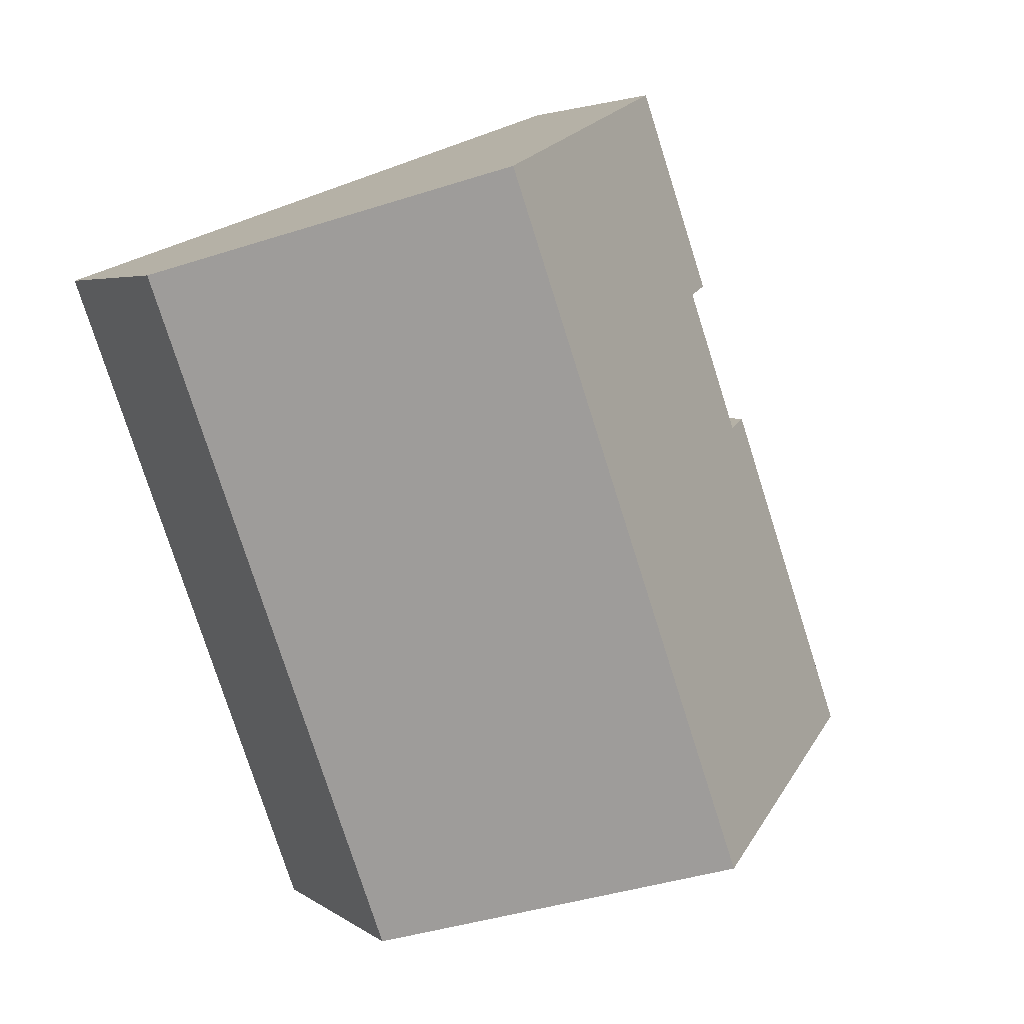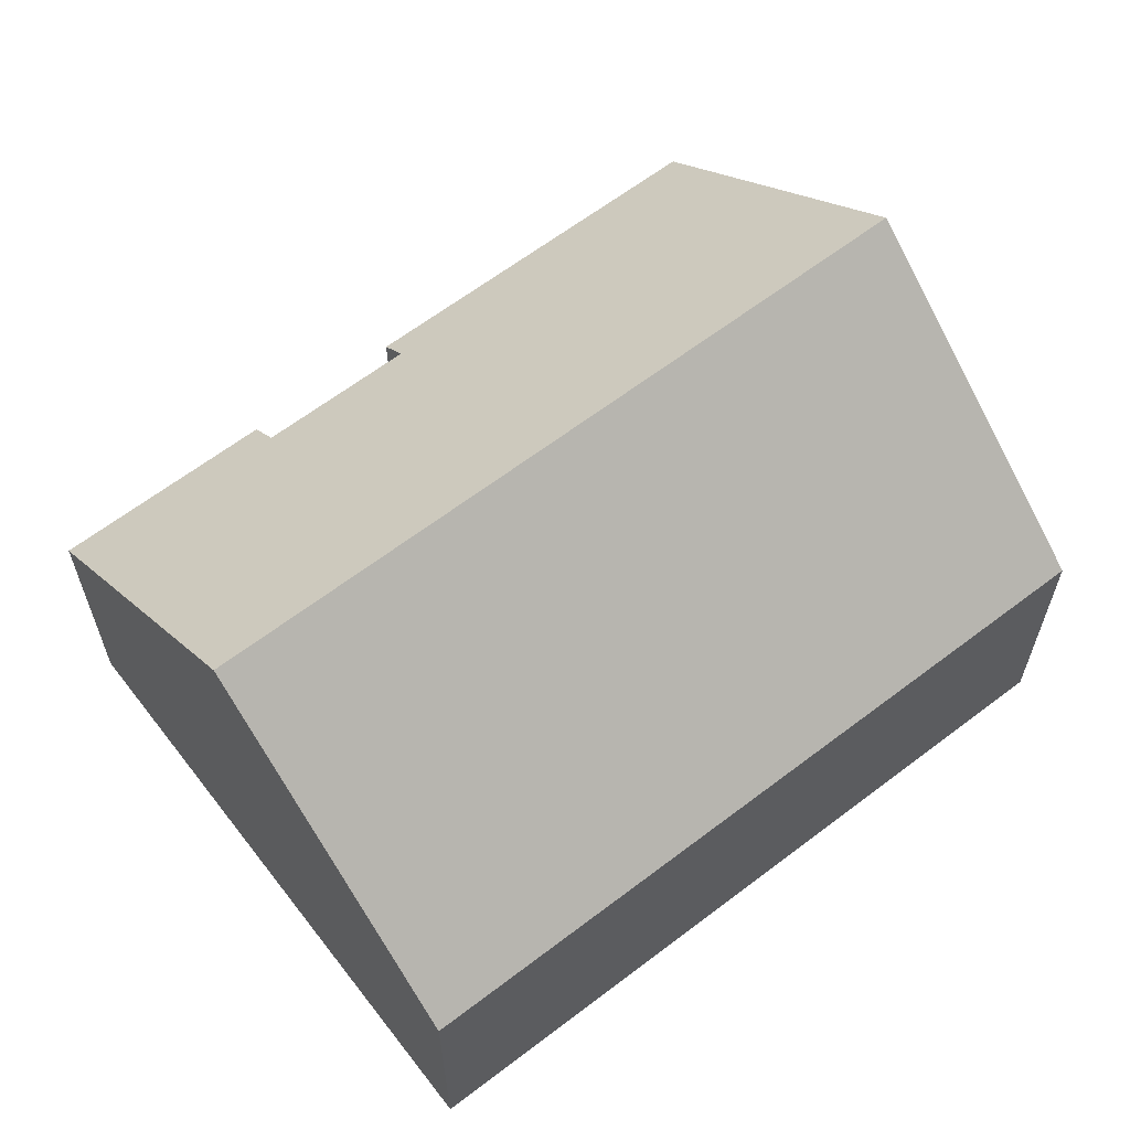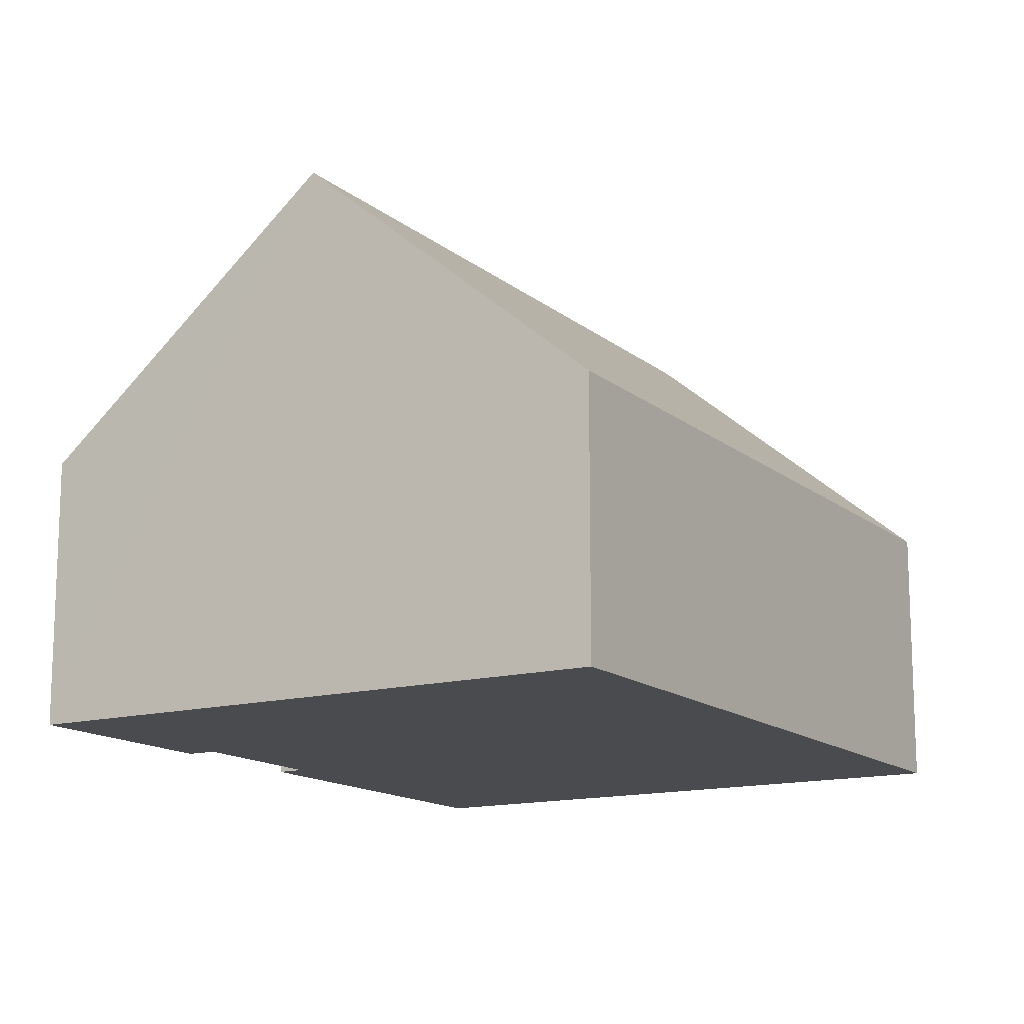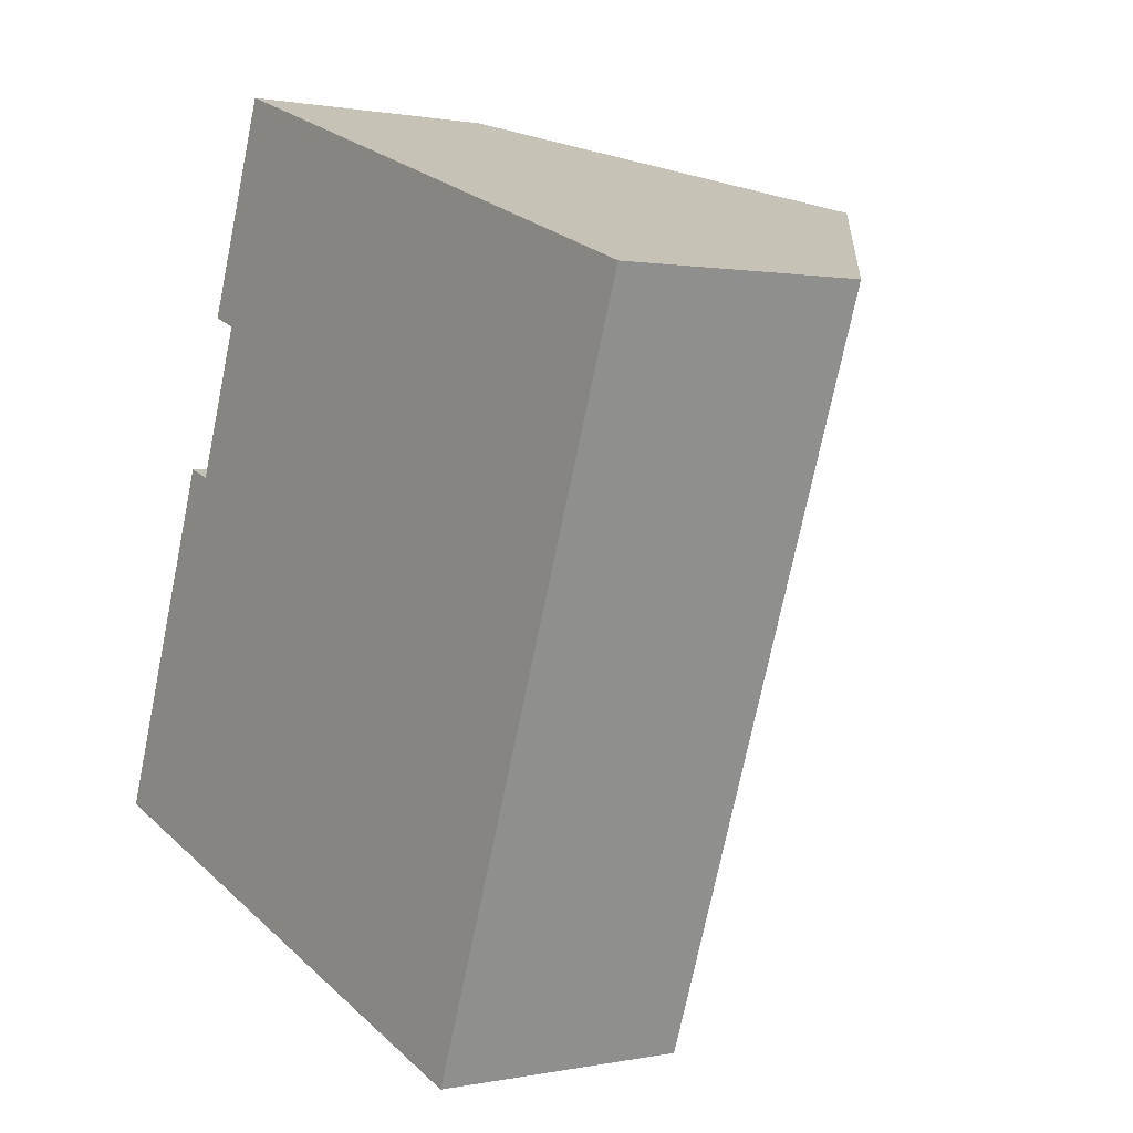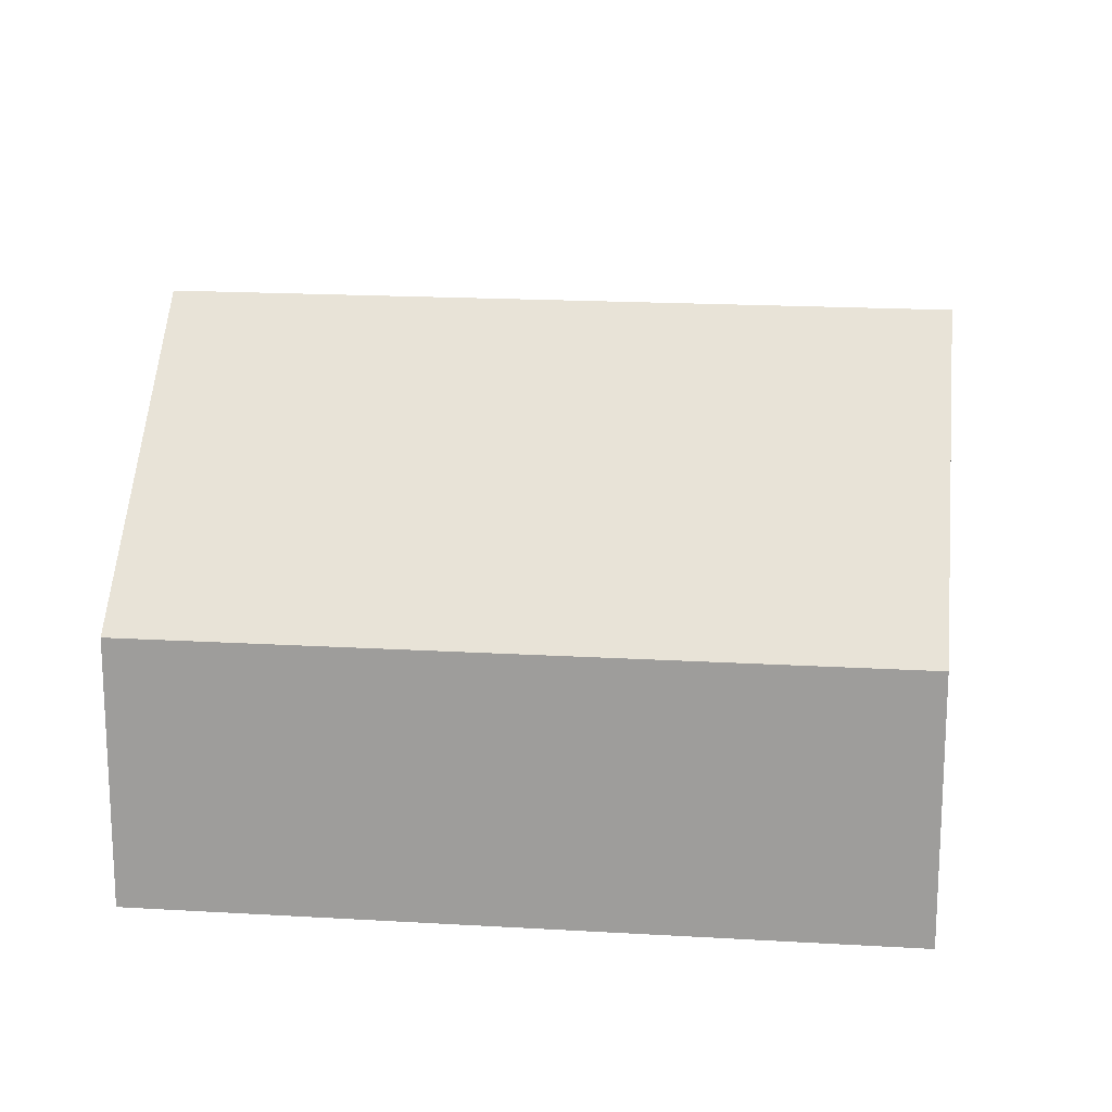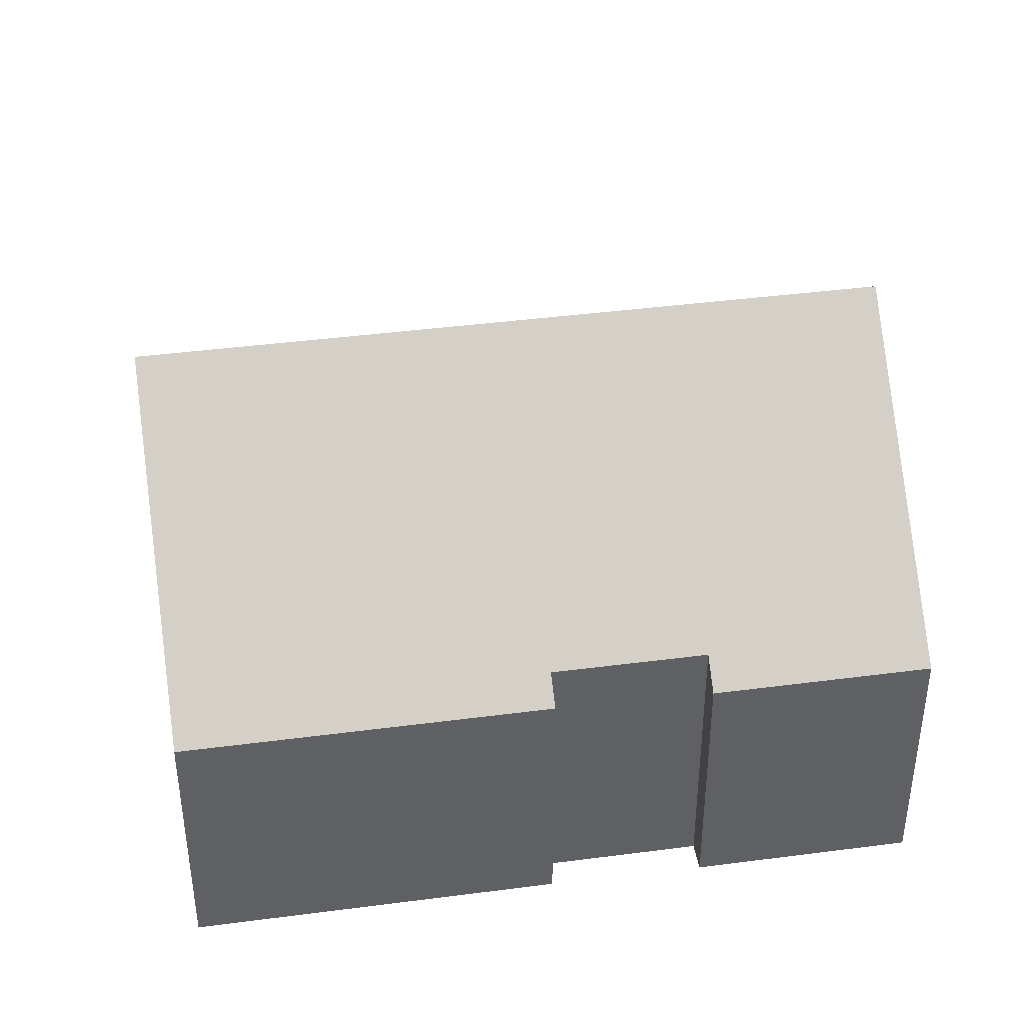
<metadata>
{"format":"obj","ext":"obj","renderer":"f3d","projection":"perspective","resolution":1024,"background":"white","views":[{"elev":4.3,"azim":153.9,"up":"+Z"},{"elev":63.5,"azim":72.0,"up":"+Y"},{"elev":-14.3,"azim":50.4,"up":"+Y"},{"elev":0.9,"azim":53.0,"up":"+Z"},{"elev":18.1,"azim":116.2,"up":"+Y"},{"elev":41.8,"azim":-79.3,"up":"+Y"}]}
</metadata>
<code>
v  8.516 8.196 9.638
v  2.791 4.215 7.935
v  3.977 4.216 11.26
v  3.237 4.606 7.776
v  2.395 4.607 5.415
v  4.504 8.196 -1.607
v  0 4.246 2.6e-16
v  1.984 4.246 5.561
v  13.05 4.215 8.018
v  9.043 4.215 -3.226
v  0 0 0
v  1.984 -3.405e-16 5.561
v  2.395 -3.316e-16 5.415
v  3.237 -4.761e-16 7.776
v  3.977 -6.893e-16 11.26
v  2.791 -4.859e-16 7.935
v  8.516 -5.902e-16 9.638
v  13.05 -4.91e-16 8.018
v  4.504 9.84e-17 -1.607
v  9.043 1.975e-16 -3.226
g defaultobject
f 1 2 3
f 2 1 4
f 4 1 5
f 5 1 6
f 5 6 7
f 7 8 5
f 9 6 1
f 6 9 10
f 11 8 7
f 8 11 12
f 13 4 5
f 4 13 14
f 2 15 3
f 15 2 16
f 8 13 5
f 13 8 12
f 15 1 3
f 1 15 9
f 9 15 17
f 9 17 18
f 14 2 4
f 2 14 16
f 10 7 6
f 7 10 11
f 11 10 19
f 19 10 20
f 18 10 9
f 10 18 20
f 16 14 15
f 17 20 18
f 20 17 15
f 20 15 14
f 20 14 13
f 20 13 12
f 20 12 11
f 20 11 19

</code>
